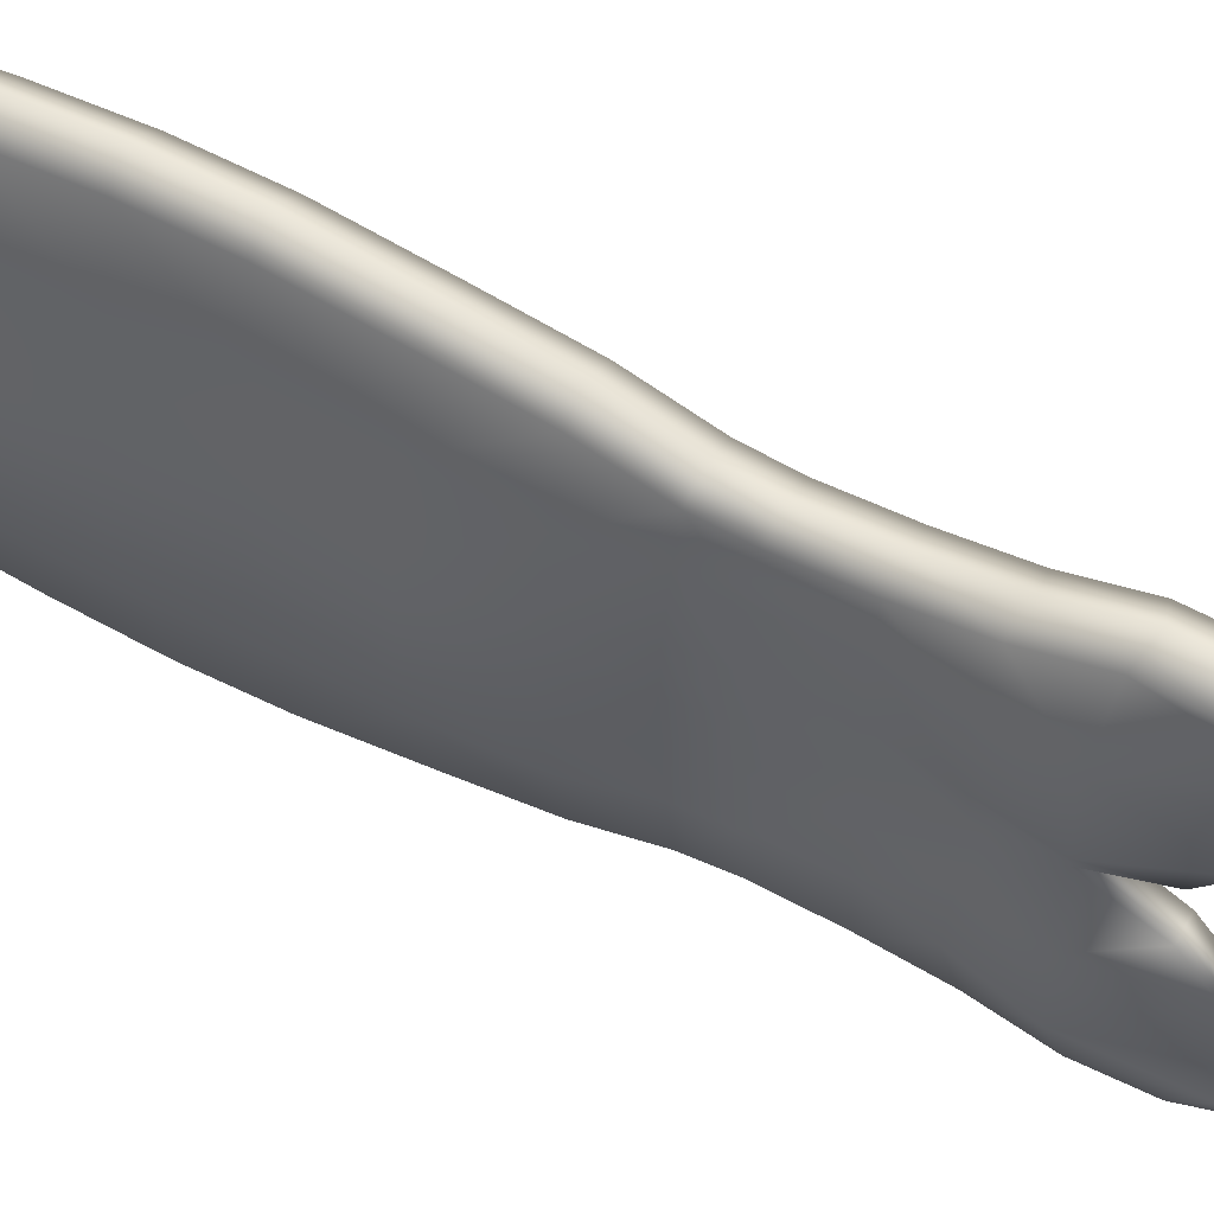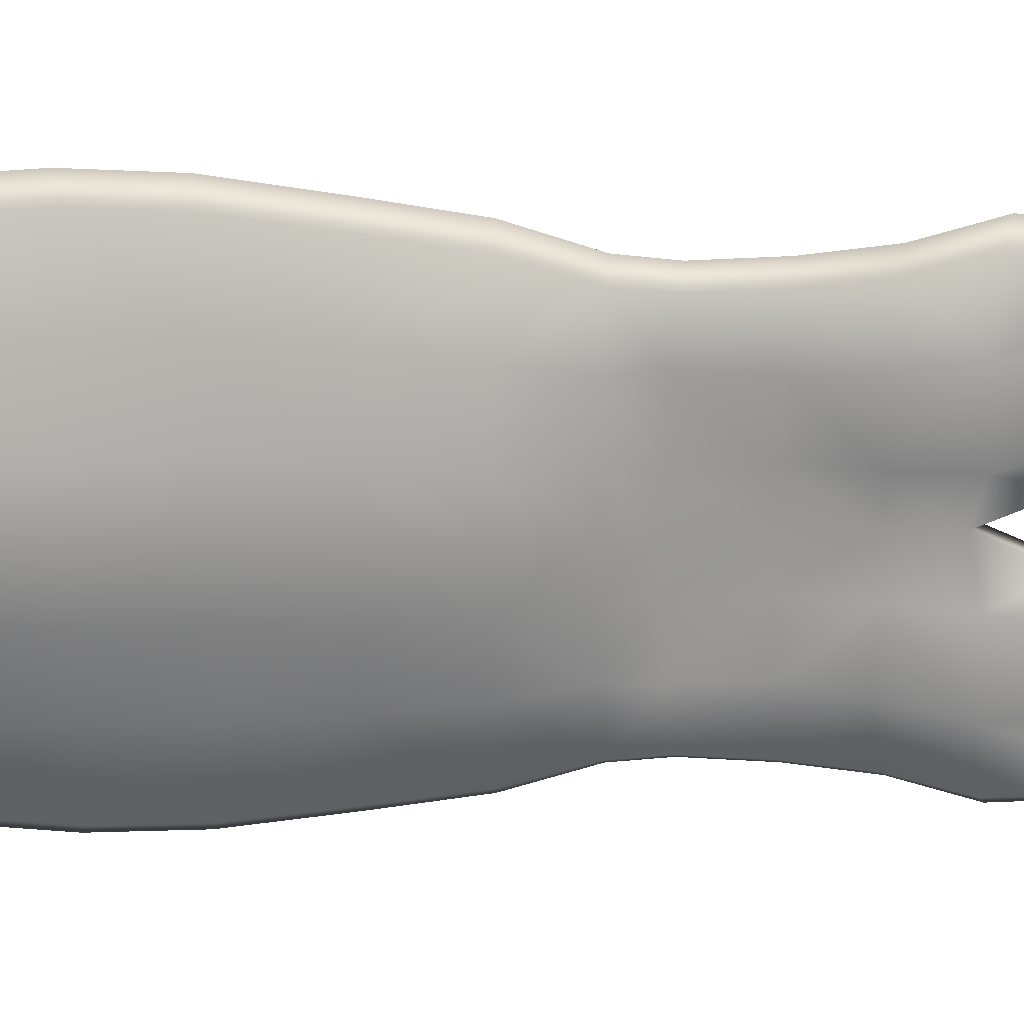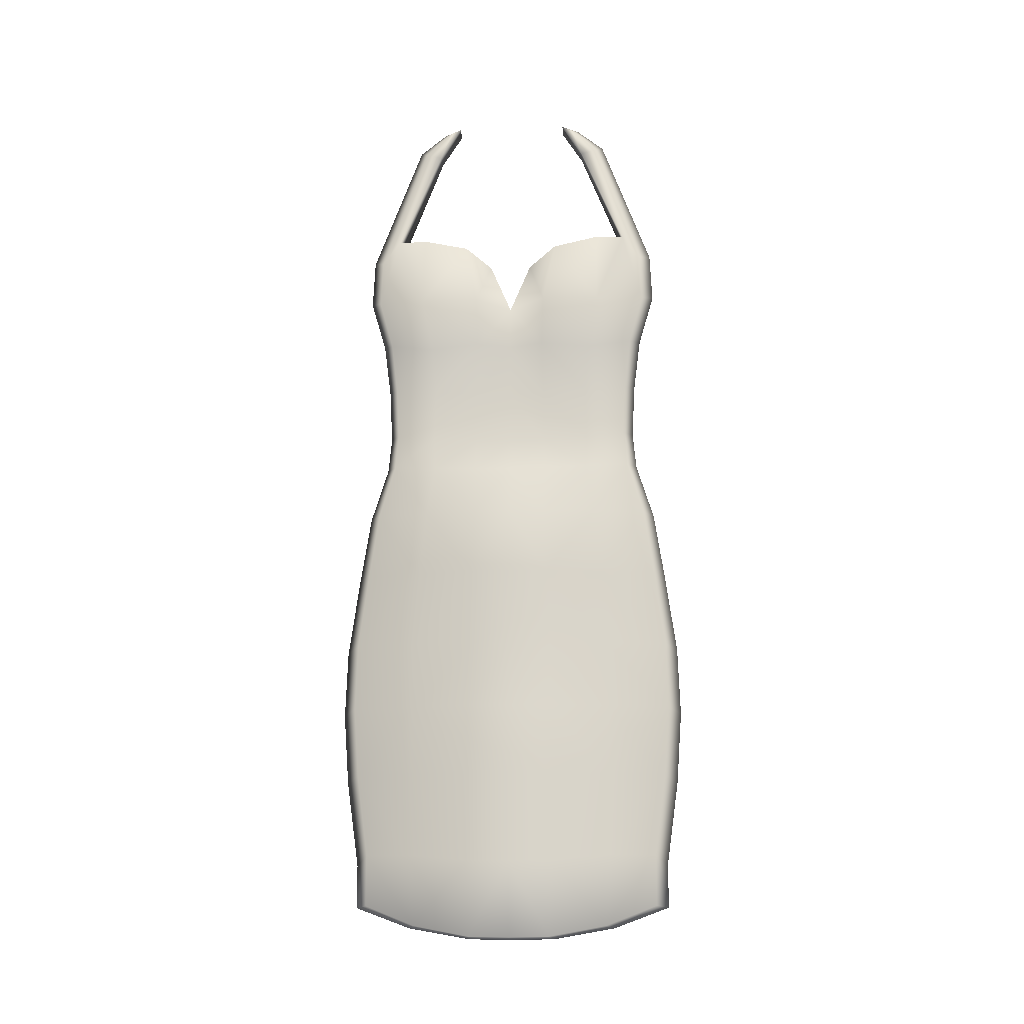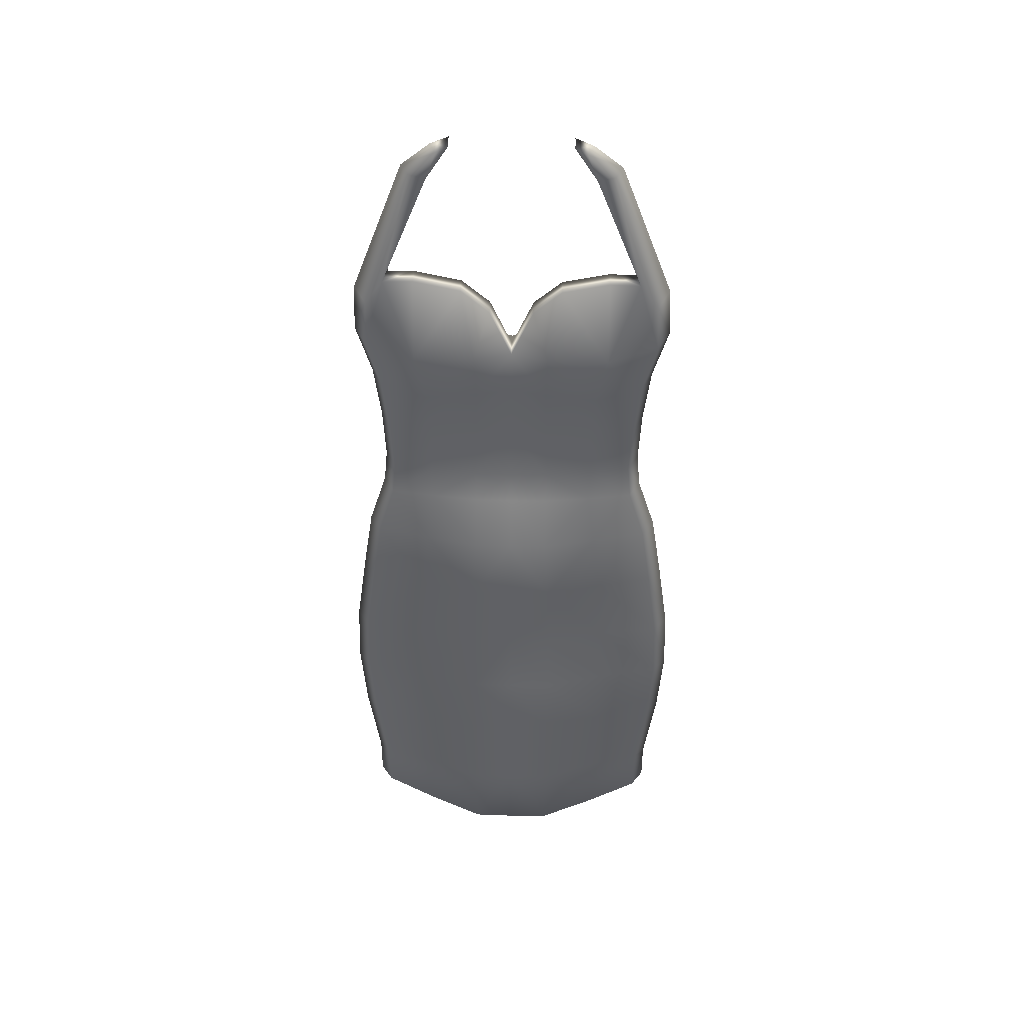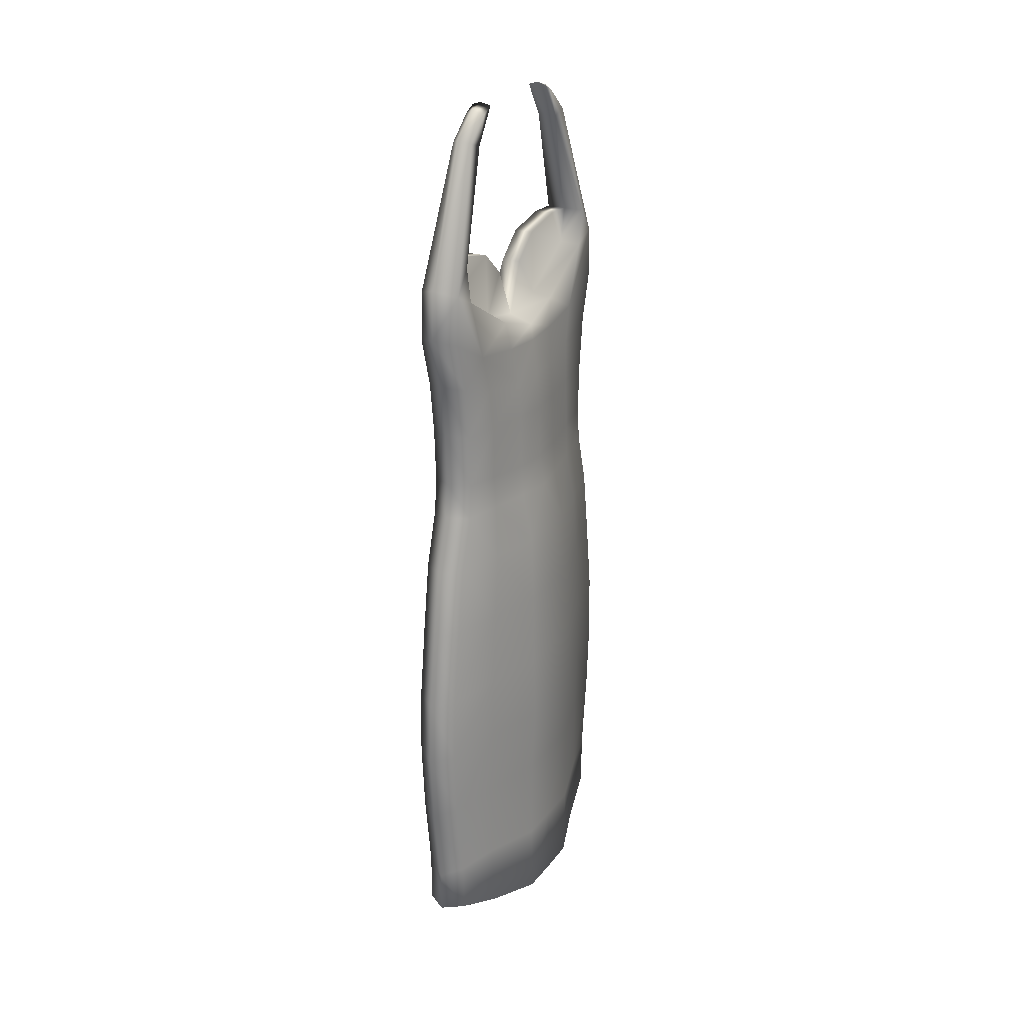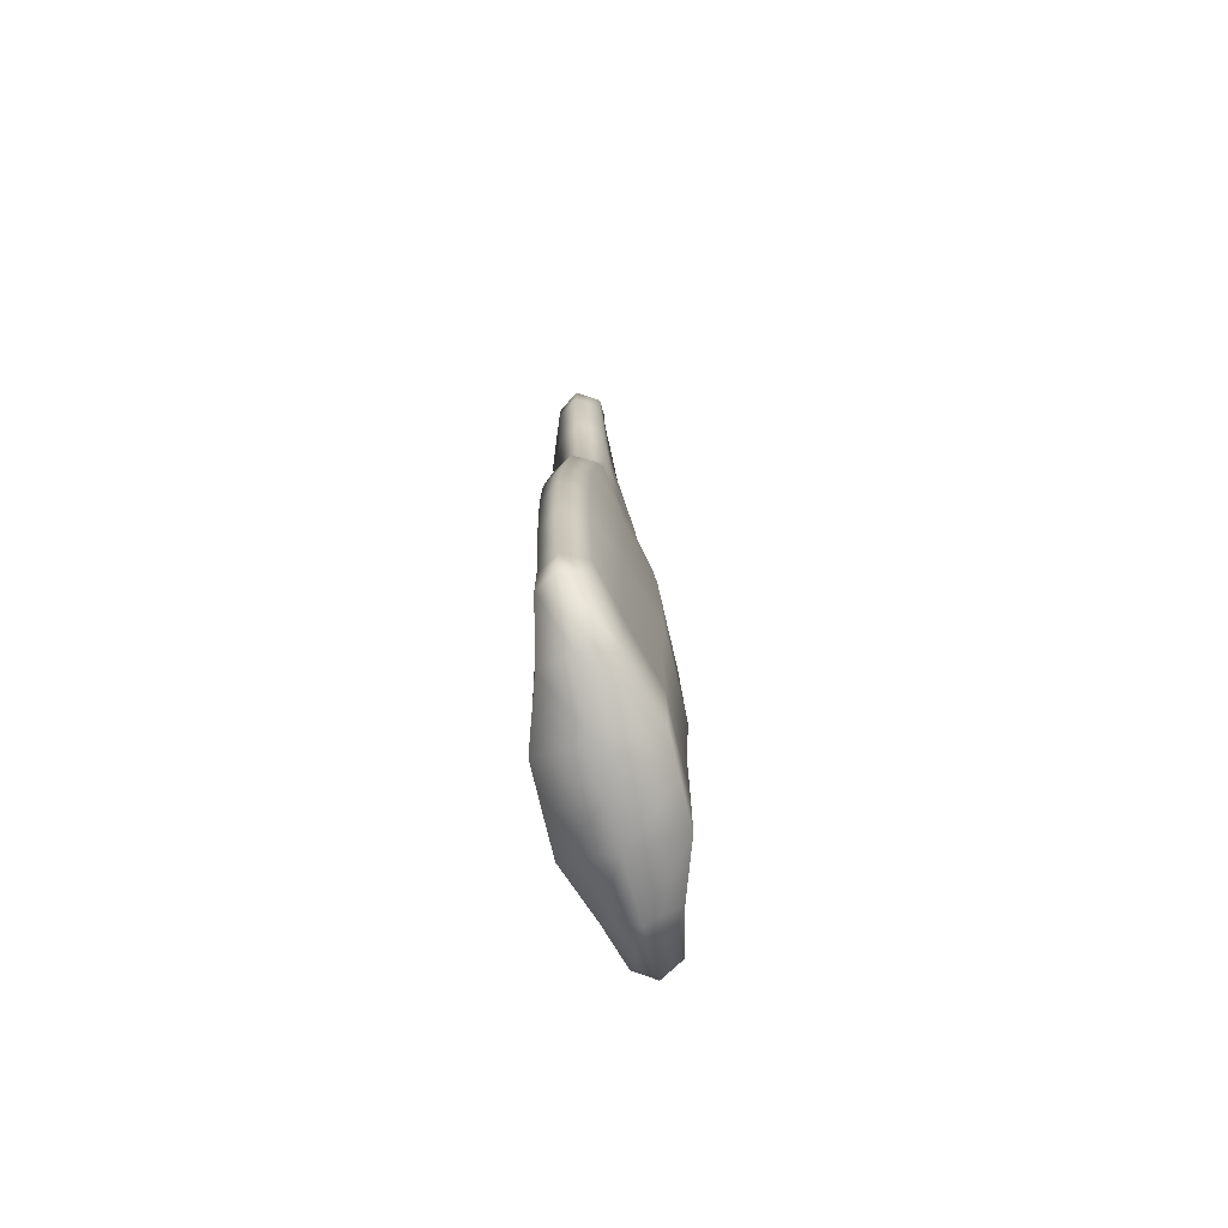
<metadata>
{"format":"obj","ext":"obj","renderer":"f3d","projection":"perspective","resolution":1024,"background":"white","views":[{"elev":54.8,"azim":119.0,"up":"+Z"},{"elev":21.3,"azim":90.9,"up":"+Z"},{"elev":-14.1,"azim":94.1,"up":"+Y"},{"elev":40.7,"azim":91.8,"up":"+Y"},{"elev":24.3,"azim":-151.9,"up":"+Y"},{"elev":-73.6,"azim":-166.9,"up":"+Y"}]}
</metadata>
<code>
g default
v 0.1533 7 0
v 0.1691 9.38 -1.585
v 0.1691 9.7 -3.066
v 0.1635 9.667 -4.015
v -0.1669 13.12 -2.575
v -0.1669 14.21 -1.869
v -0.1669 14 -2.268
v -0.1669 13.26 -3.102
v 0.1691 8.886 -4.586
v 0.1691 7.346 -4.659
v 0.1691 5.727 -4.209
v 0.1691 2.373 -3.927
v 0.1802 1.245 -4.031
v 0.1767 -0.4919 -4.551
v 0.1691 -7.19 -5.272
v 0.1691 -9.42 -5.122
v 0.1819 -12.07 -4.771
v 0.1868 -13.68 -4.771
v 0.5376 -14.32 -3.139
v 1.13 -14.69 0
v 0.2692 2.102 0
v 0.4115 1.087 0
v 0.9177 -0.5299 0
v 1.13 -7.232 0
v 1.13 -9.443 0
v 1.13 -12.27 0
v 0.1691 5.583 0
v 0.9189 -0.5241 -1.183
v 0.4088 1.106 -1.185
v 1.13 -7.226 -1.375
v 1.13 -9.44 -1.373
v 1.13 -12.25 -1.372
v 1.13 -14.67 -1.296
v 0.4848 5.628 -1.116
v 0.2658 2.132 -1.185
v 0.4848 5.466 -2.744
v 0.2088 2.24 -2.671
v 0.3186 1.167 -2.619
v 0.5704 -0.5097 -2.857
v 0.5653 -7.211 -3.276
v 0.5551 -9.43 -3.302
v 0.543 -12.07 -3.326
v 0.764 7.198 -1.181
v 0.764 7.17 -3.084
v 1.033 -2.656 -1.305
v 1.033 -2.665 0
v 0.5649 -2.642 -3.107
v 0.1744 -2.626 -4.869
v 0.9109 -5.101 -1.376
v 0.9114 -5.11 0
v 0.476 -5.086 -3.264
v 0.1685 -5.069 -5.201
v 0.1691 3.896 -1.15
v 0.1691 3.843 0
v 0.1691 3.969 -2.629
v 0.1691 4.05 -4.007
v 0.1691 8.6 -0.6924
v -0.3969 -14.75 -1.404
v -0.3969 -14.77 0
v -0.4279 -14.39 -3.401
v -0.4458 -9.646 -5.55
v -0.4458 -12.36 -5.169
v -0.4458 -13.74 -5.169
v -0.463 13.12 -2.575
v -0.463 14.3 -1.887
v -0.463 14.14 -2.439
v -0.463 13.43 -3.333
v -0.4458 9.11 -4.969
v -0.446 9.667 -4.015
v -0.4907 7 0
v -0.4458 8.6 -0.6924
v -0.4458 9.38 -1.585
v -0.4458 9.7 -3.066
v -0.4458 7.532 -5.048
v -0.4458 1.282 -4.368
v -0.4458 -0.4981 -4.932
v -0.4496 -5.188 -5.635
v -0.446 -7.361 -5.713
v -0.4464 -2.685 -5.276
v -0.4458 2.437 -4.256
v -0.4458 5.874 -4.561
v -0.4458 4.156 -4.341
v -2.087 -9.44 -1.373
v -2.087 -12.25 -1.372
v -2.087 -12.27 0
v -2.087 -9.443 0
v -2.087 -14.67 -1.296
v -2.087 -14.69 0
v -1.513 -9.43 -3.302
v -1.501 -12.07 -3.326
v -1.495 -14.32 -3.139
v -1.127 -9.42 -5.122
v -1.14 -12.07 -4.771
v -1.145 -13.68 -4.771
v -0.7909 13.12 -2.575
v -0.7909 14.21 -1.869
v -0.7909 14 -2.268
v -0.7909 13.26 -3.102
v -1.127 8.886 -4.586
v -1.121 9.667 -4.015
v -1.335 6.225 0
v -1.257 6.284 -1.396
v -1.255 6.748 0
v -1.158 7.225 -1.585
v -1.133 6.499 -3.084
v -1.127 8.511 -3.802
v -1.127 7.346 -4.659
v -1.803 1.087 0
v -1.605 1.106 -1.185
v -1.931 -0.5241 -1.183
v -1.954 -0.5299 0
v -1.347 1.167 -2.619
v -1.529 -0.5097 -2.857
v -1.138 1.245 -4.031
v -1.134 -0.4919 -4.551
v -2.145 -5.101 -1.376
v -2.137 -5.11 0
v -2.209 -7.226 -1.375
v -2.206 -7.232 0
v -1.578 -5.086 -3.264
v -1.573 -7.211 -3.276
v -1.136 -5.069 -5.201
v -1.129 -7.19 -5.272
v -2.083 -2.656 -1.305
v -2.08 -2.665 0
v -1.561 -2.642 -3.107
v -1.135 -2.626 -4.869
v -1.625 2.102 0
v -1.54 2.132 -1.185
v -1.293 2.24 -2.671
v -1.129 2.373 -3.927
v -1.429 5.069 -1.116
v -1.501 5.057 0
v -1.486 3.896 -1.15
v -1.571 3.843 0
v -1.194 5.268 -2.744
v -1.272 3.969 -2.629
v -1.127 5.727 -4.209
v -1.127 4.05 -4.007
v -0.4944 7.316 -1.585
v -0.4818 8.562 -3.72
v 0.1691 9.38 1.585
v 0.1691 9.7 3.066
v 0.1635 9.667 4.015
v -0.1669 13.12 2.575
v -0.1669 14.21 1.869
v -0.1669 14 2.268
v -0.1669 13.26 3.102
v 0.1691 8.886 4.586
v 0.1691 7.346 4.659
v 0.1691 5.727 4.209
v 0.1691 2.373 3.927
v 0.1802 1.245 4.031
v 0.1767 -0.4919 4.551
v 0.1691 -7.19 5.272
v 0.1691 -9.42 5.122
v 0.1819 -12.07 4.771
v 0.1868 -13.68 4.771
v 0.5376 -14.32 3.139
v 0.9189 -0.5241 1.183
v 0.4088 1.106 1.185
v 1.13 -7.226 1.375
v 1.13 -9.44 1.373
v 1.13 -12.25 1.372
v 1.13 -14.67 1.296
v 0.4848 5.628 1.116
v 0.2658 2.132 1.185
v 0.4848 5.466 2.744
v 0.2088 2.24 2.671
v 0.3186 1.167 2.619
v 0.5704 -0.5097 2.857
v 0.5653 -7.211 3.276
v 0.5551 -9.43 3.302
v 0.543 -12.07 3.326
v 0.764 7.198 1.181
v 0.764 7.17 3.084
v 1.033 -2.656 1.305
v 0.5649 -2.642 3.107
v 0.1744 -2.626 4.869
v 0.9109 -5.101 1.376
v 0.476 -5.086 3.264
v 0.1685 -5.069 5.201
v 0.1691 3.896 1.15
v 0.1691 3.969 2.629
v 0.1691 4.05 4.007
v 0.1691 8.6 0.6924
v -0.3969 -14.75 1.404
v -0.4279 -14.39 3.401
v -0.4458 -9.646 5.55
v -0.4458 -12.36 5.169
v -0.4458 -13.74 5.169
v -0.463 13.12 2.575
v -0.463 14.3 1.887
v -0.463 14.14 2.439
v -0.463 13.43 3.333
v -0.4458 9.11 4.969
v -0.446 9.667 4.015
v -0.4458 8.6 0.6924
v -0.4458 9.38 1.585
v -0.4458 9.7 3.066
v -0.4458 7.532 5.048
v -0.4458 1.282 4.368
v -0.4458 -0.4981 4.932
v -0.4496 -5.188 5.635
v -0.446 -7.361 5.713
v -0.4464 -2.685 5.276
v -0.4458 2.437 4.256
v -0.4458 5.874 4.561
v -0.4458 4.156 4.341
v -2.087 -9.44 1.373
v -2.087 -12.25 1.372
v -2.087 -14.67 1.296
v -1.513 -9.43 3.302
v -1.501 -12.07 3.326
v -1.495 -14.32 3.139
v -1.127 -9.42 5.122
v -1.14 -12.07 4.771
v -1.145 -13.68 4.771
v -0.7909 13.12 2.575
v -0.7909 14.21 1.869
v -0.7909 14 2.268
v -0.7909 13.26 3.102
v -1.127 8.886 4.586
v -1.121 9.667 4.015
v -1.257 6.284 1.396
v -1.158 7.225 1.585
v -1.133 6.499 3.084
v -1.127 8.511 3.802
v -1.127 7.346 4.659
v -1.605 1.106 1.185
v -1.931 -0.5241 1.183
v -1.347 1.167 2.619
v -1.529 -0.5097 2.857
v -1.138 1.245 4.031
v -1.134 -0.4919 4.551
v -2.145 -5.101 1.376
v -2.209 -7.226 1.375
v -1.578 -5.086 3.264
v -1.573 -7.211 3.276
v -1.136 -5.069 5.201
v -1.129 -7.19 5.272
v -2.083 -2.656 1.305
v -1.561 -2.642 3.107
v -1.135 -2.626 4.869
v -1.54 2.132 1.185
v -1.293 2.24 2.671
v -1.129 2.373 3.927
v -1.429 5.069 1.116
v -1.486 3.896 1.15
v -1.194 5.268 2.744
v -1.272 3.969 2.629
v -1.127 5.727 4.209
v -1.127 4.05 4.007
v -0.4944 7.316 1.585
v -0.4818 8.562 3.72
g model_dress
f 83 84 85 86
f 85 84 87 88
f 89 90 84 83
f 91 87 84 90
f 90 89 92 93
f 91 90 93 94
f 108 109 110 111
f 112 113 110 109
f 113 112 114 115
f 117 116 118 119
f 119 118 83 86
f 116 120 121 118
f 118 121 89 83
f 120 122 123 121
f 92 89 121 123
f 124 125 111 110
f 113 126 124 110
f 115 127 126 113
f 116 117 125 124
f 120 116 124 126
f 122 120 126 127
f 128 129 109 108
f 129 130 112 109
f 114 112 130 131
f 135 134 129 128
f 132 102 105 136
f 134 137 130 129
f 105 107 138 136
f 137 139 131 130
f 134 135 133 132
f 137 134 132 136
f 139 137 136 138
f 31 25 26 32
f 26 20 33 32
f 41 31 32 42
f 19 42 32 33
f 42 17 16 41
f 19 18 17 42
f 43 2 57 1
f 44 3 2 43
f 22 23 28 29
f 38 29 28 39
f 39 14 13 38
f 50 24 30 49
f 24 25 31 30
f 49 30 40 51
f 30 31 41 40
f 51 40 15 52
f 16 15 40 41
f 45 28 23 46
f 39 28 45 47
f 14 39 47 48
f 49 45 46 50
f 51 47 45 49
f 52 48 47 51
f 21 22 29 35
f 35 29 38 37
f 13 12 37 38
f 1 27 34 43
f 54 21 35 53
f 34 36 44 43
f 53 35 37 55
f 44 36 11 10
f 55 37 12 56
f 53 34 27 54
f 55 36 34 53
f 56 11 36 55
f 33 20 59 58
f 19 33 58 60
f 16 17 62 61
f 17 18 63 62
f 18 19 60 63
f 9 10 74 68
f 13 14 76 75
f 52 15 78 77
f 15 16 61 78
f 14 48 79 76
f 48 52 77 79
f 12 13 75 80
f 10 11 81 74
f 56 12 80 82
f 11 56 82 81
f 58 59 88 87
f 60 58 87 91
f 61 62 93 92
f 62 63 94 93
f 63 60 91 94
f 75 76 115 114
f 77 78 123 122
f 78 61 92 123
f 76 79 127 115
f 79 77 122 127
f 80 75 114 131
f 74 81 138 107
f 82 80 131 139
f 81 82 139 138
f 102 101 103 104
f 105 102 104 106
f 101 102 132 133
f 70 1 57 71
f 71 57 2 72
f 72 2 3 73
f 140 70 71 72
f 141 140 72 73
f 140 141 106 104
f 70 140 104 103
f 99 68 74 107
f 99 107 105 106 100
f 98 99 100 95
f 97 98 95 96
f 4 9 8 5
f 4 3 44 10 9
f 6 7 66 65
f 7 8 67 66
f 8 9 68 67
f 64 5 6 65
f 5 64 69 4
f 4 69 73 3
f 69 141 73
f 64 65 96 95
f 96 65 66 97
f 97 66 67 98
f 98 67 68 99
f 69 64 95 100
f 141 69 100 106
f 7 6 5 8
f 210 86 85 211
f 85 88 212 211
f 213 210 211 214
f 215 214 211 212
f 214 217 216 213
f 215 218 217 214
f 108 111 231 230
f 232 230 231 233
f 233 235 234 232
f 117 119 237 236
f 119 86 210 237
f 236 237 239 238
f 237 210 213 239
f 238 239 241 240
f 216 241 239 213
f 242 231 111 125
f 233 231 242 243
f 235 233 243 244
f 236 242 125 117
f 238 243 242 236
f 240 244 243 238
f 128 108 230 245
f 245 230 232 246
f 234 247 246 232
f 135 128 245 249
f 248 250 227 225
f 249 245 246 251
f 227 250 252 229
f 251 246 247 253
f 249 248 133 135
f 251 250 248 249
f 253 252 250 251
f 163 164 26 25
f 26 164 165 20
f 173 174 164 163
f 159 165 164 174
f 174 173 156 157
f 159 174 157 158
f 175 1 186 142
f 176 175 142 143
f 22 161 160 23
f 170 171 160 161
f 171 170 153 154
f 50 180 162 24
f 24 162 163 25
f 180 181 172 162
f 162 172 173 163
f 181 182 155 172
f 156 173 172 155
f 177 46 23 160
f 171 178 177 160
f 154 179 178 171
f 180 50 46 177
f 181 180 177 178
f 182 181 178 179
f 21 167 161 22
f 167 169 170 161
f 153 170 169 152
f 1 175 166 27
f 54 183 167 21
f 166 175 176 168
f 183 184 169 167
f 176 150 151 168
f 184 185 152 169
f 183 54 27 166
f 184 183 166 168
f 185 184 168 151
f 165 187 59 20
f 159 188 187 165
f 156 189 190 157
f 157 190 191 158
f 158 191 188 159
f 149 196 201 150
f 153 202 203 154
f 182 204 205 155
f 155 205 189 156
f 154 203 206 179
f 179 206 204 182
f 152 207 202 153
f 150 201 208 151
f 185 209 207 152
f 151 208 209 185
f 187 212 88 59
f 188 215 212 187
f 189 216 217 190
f 190 217 218 191
f 191 218 215 188
f 202 234 235 203
f 204 240 241 205
f 205 241 216 189
f 203 235 244 206
f 206 244 240 204
f 207 247 234 202
f 201 229 252 208
f 209 253 247 207
f 208 252 253 209
f 225 226 103 101
f 227 228 226 225
f 101 133 248 225
f 70 198 186 1
f 198 199 142 186
f 199 200 143 142
f 254 199 198 70
f 255 200 199 254
f 254 226 228 255
f 70 103 226 254
f 223 229 201 196
f 223 224 228 227 229
f 222 219 224 223
f 221 220 219 222
f 144 145 148 149
f 144 149 150 176 143
f 146 193 194 147
f 147 194 195 148
f 148 195 196 149
f 192 193 146 145
f 145 144 197 192
f 144 143 200 197
f 197 200 255
f 192 219 220 193
f 220 221 194 193
f 221 222 195 194
f 222 223 196 195
f 197 224 219 192
f 255 228 224 197
f 147 148 145 146

</code>
